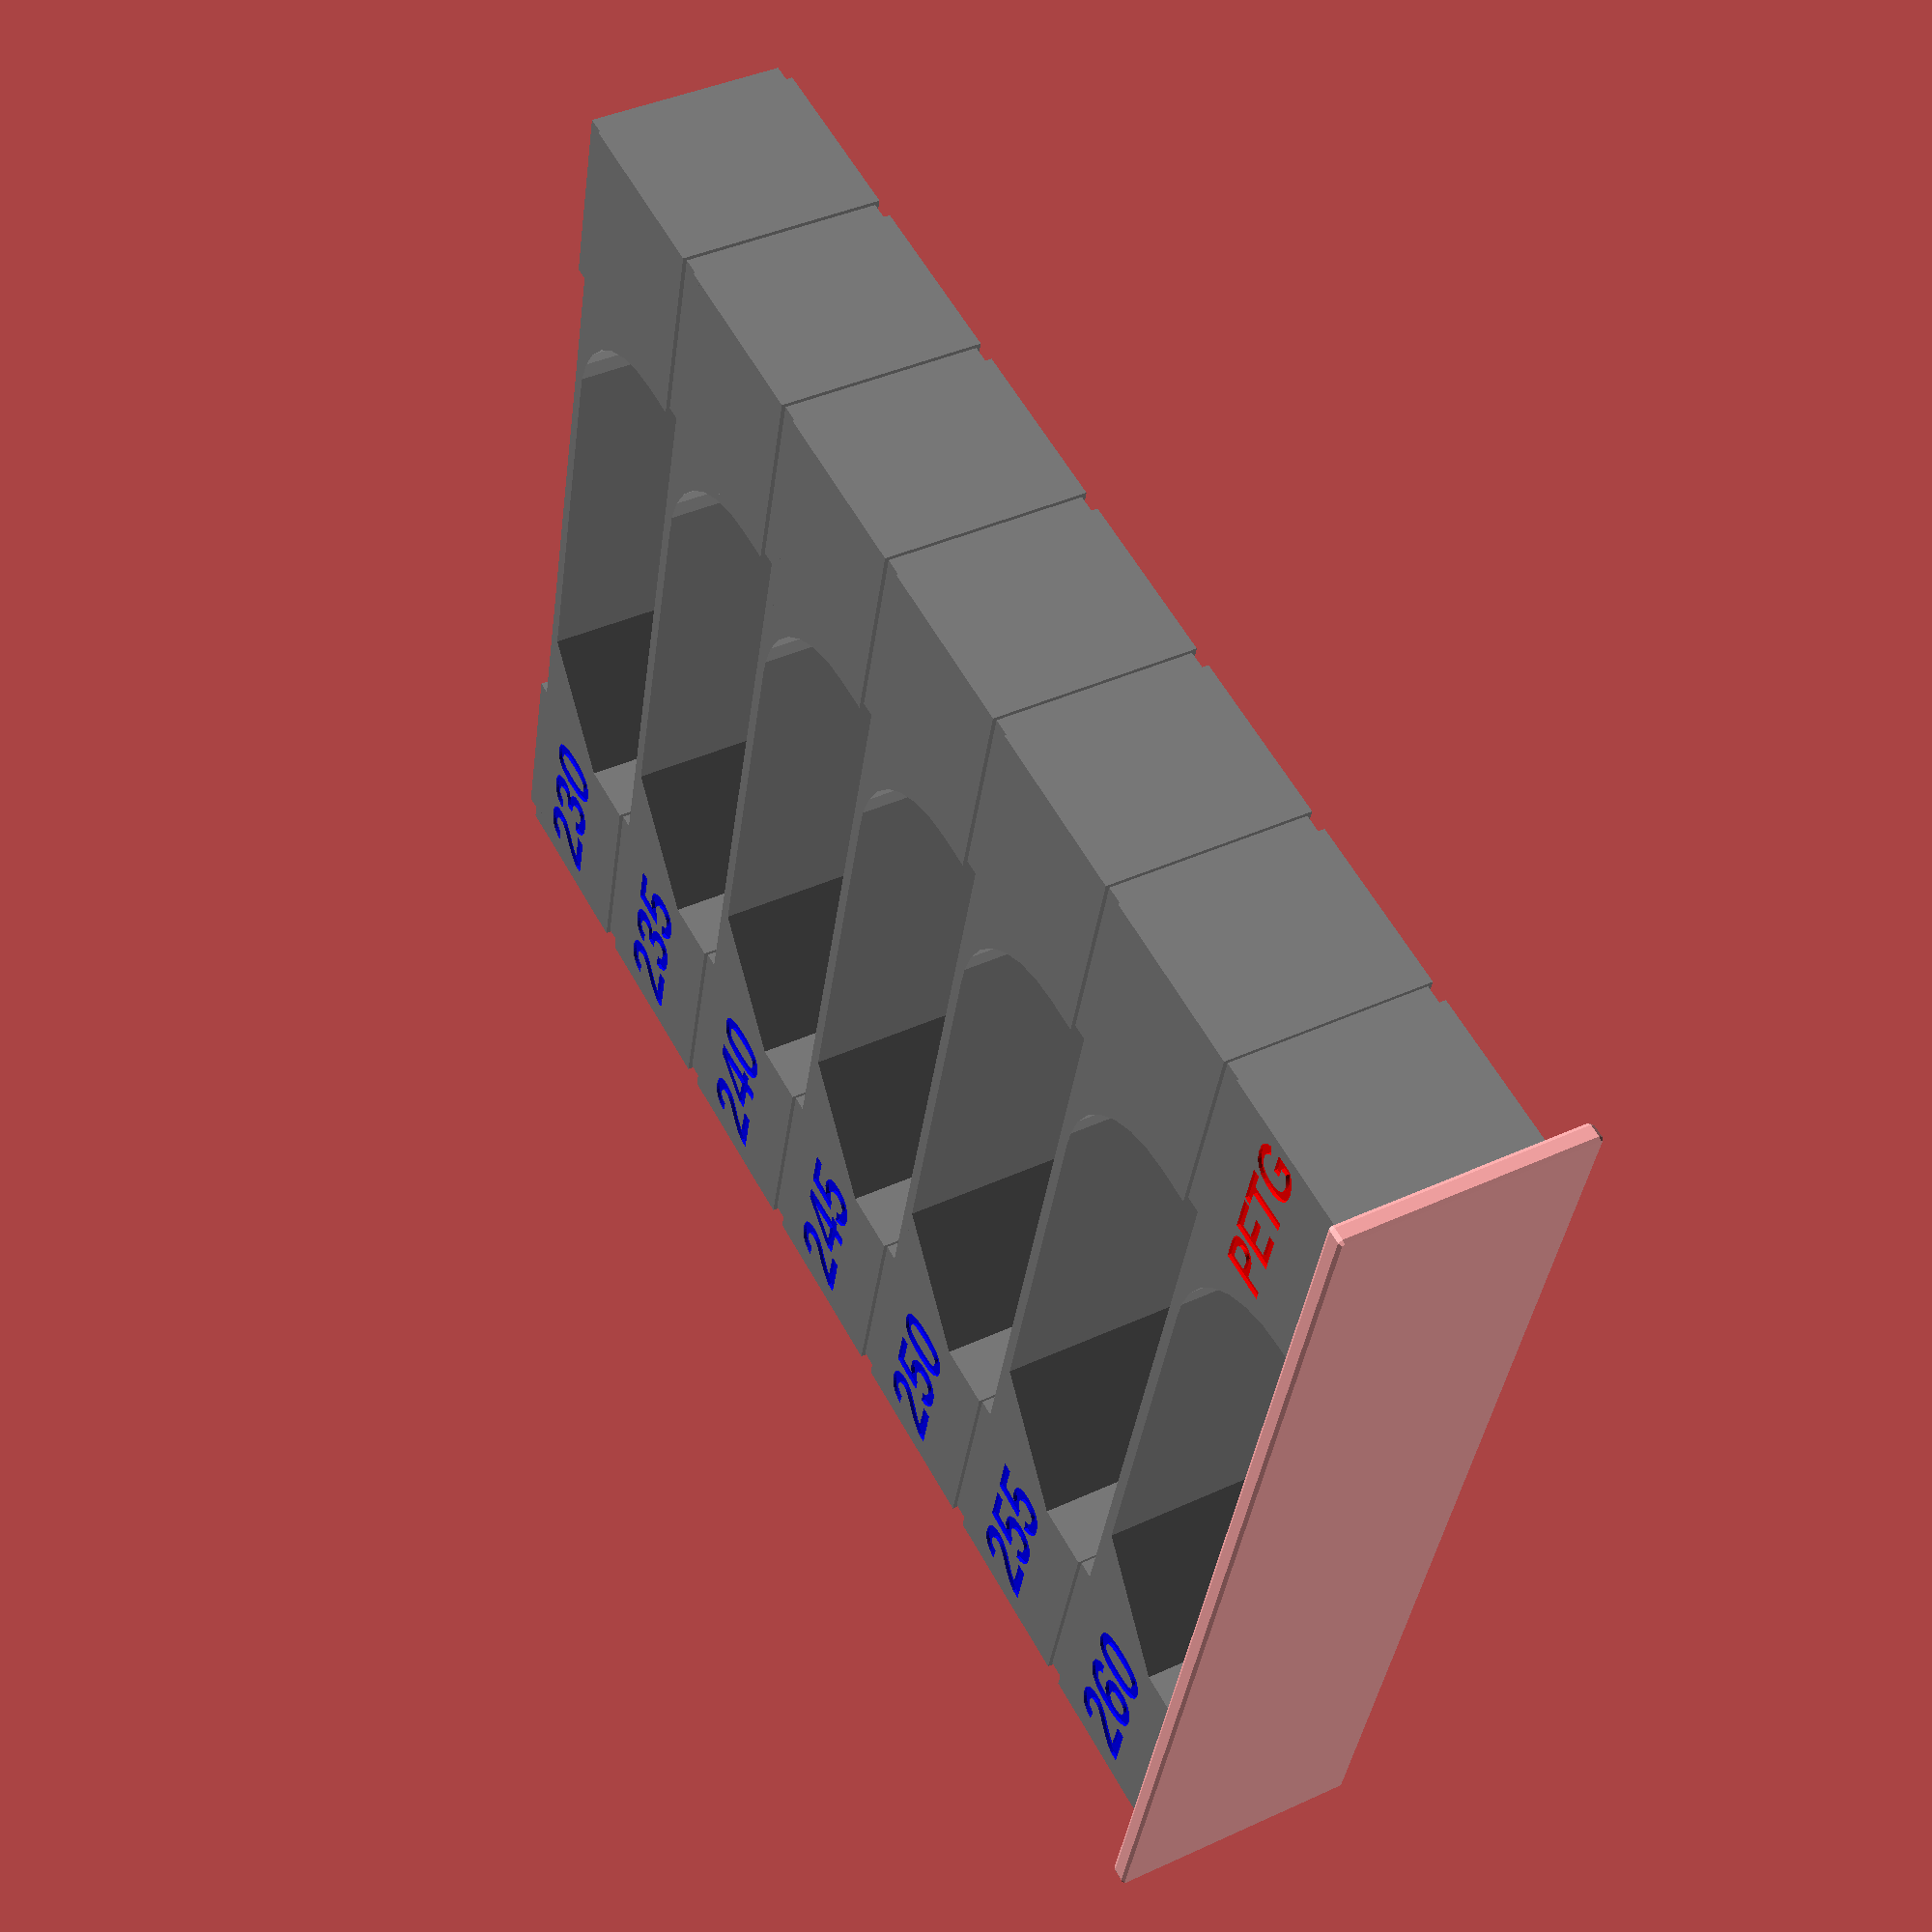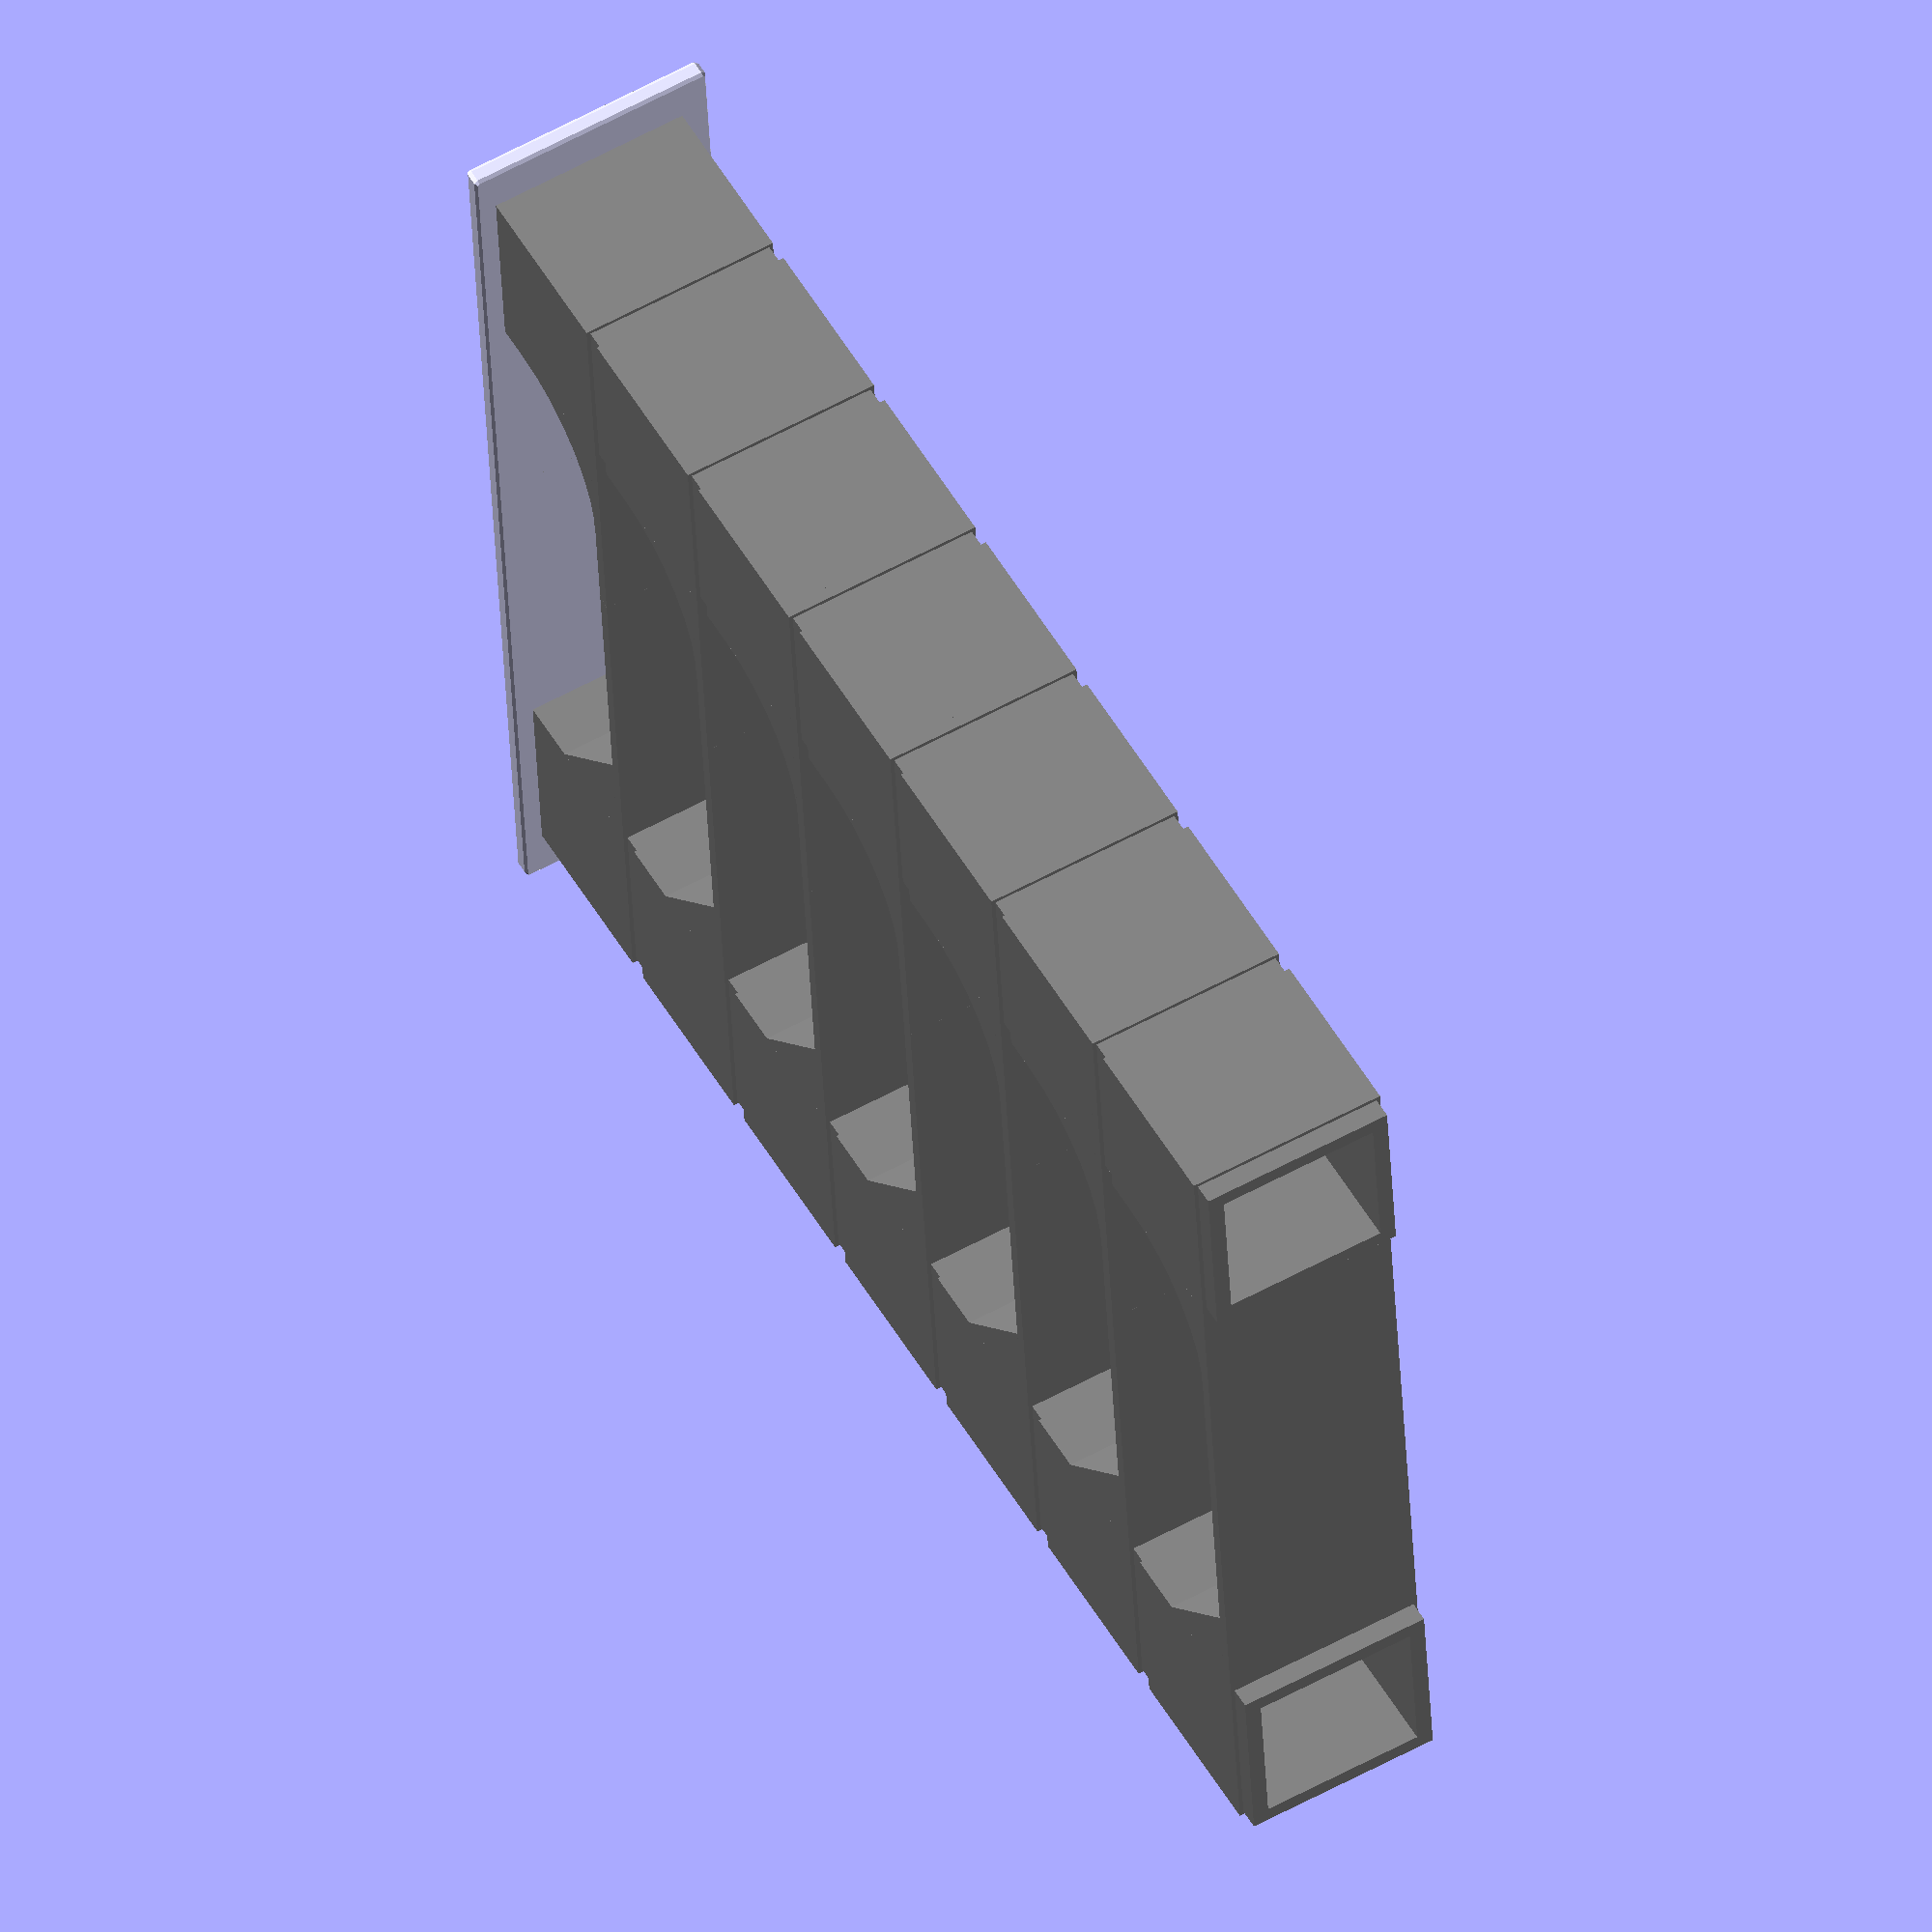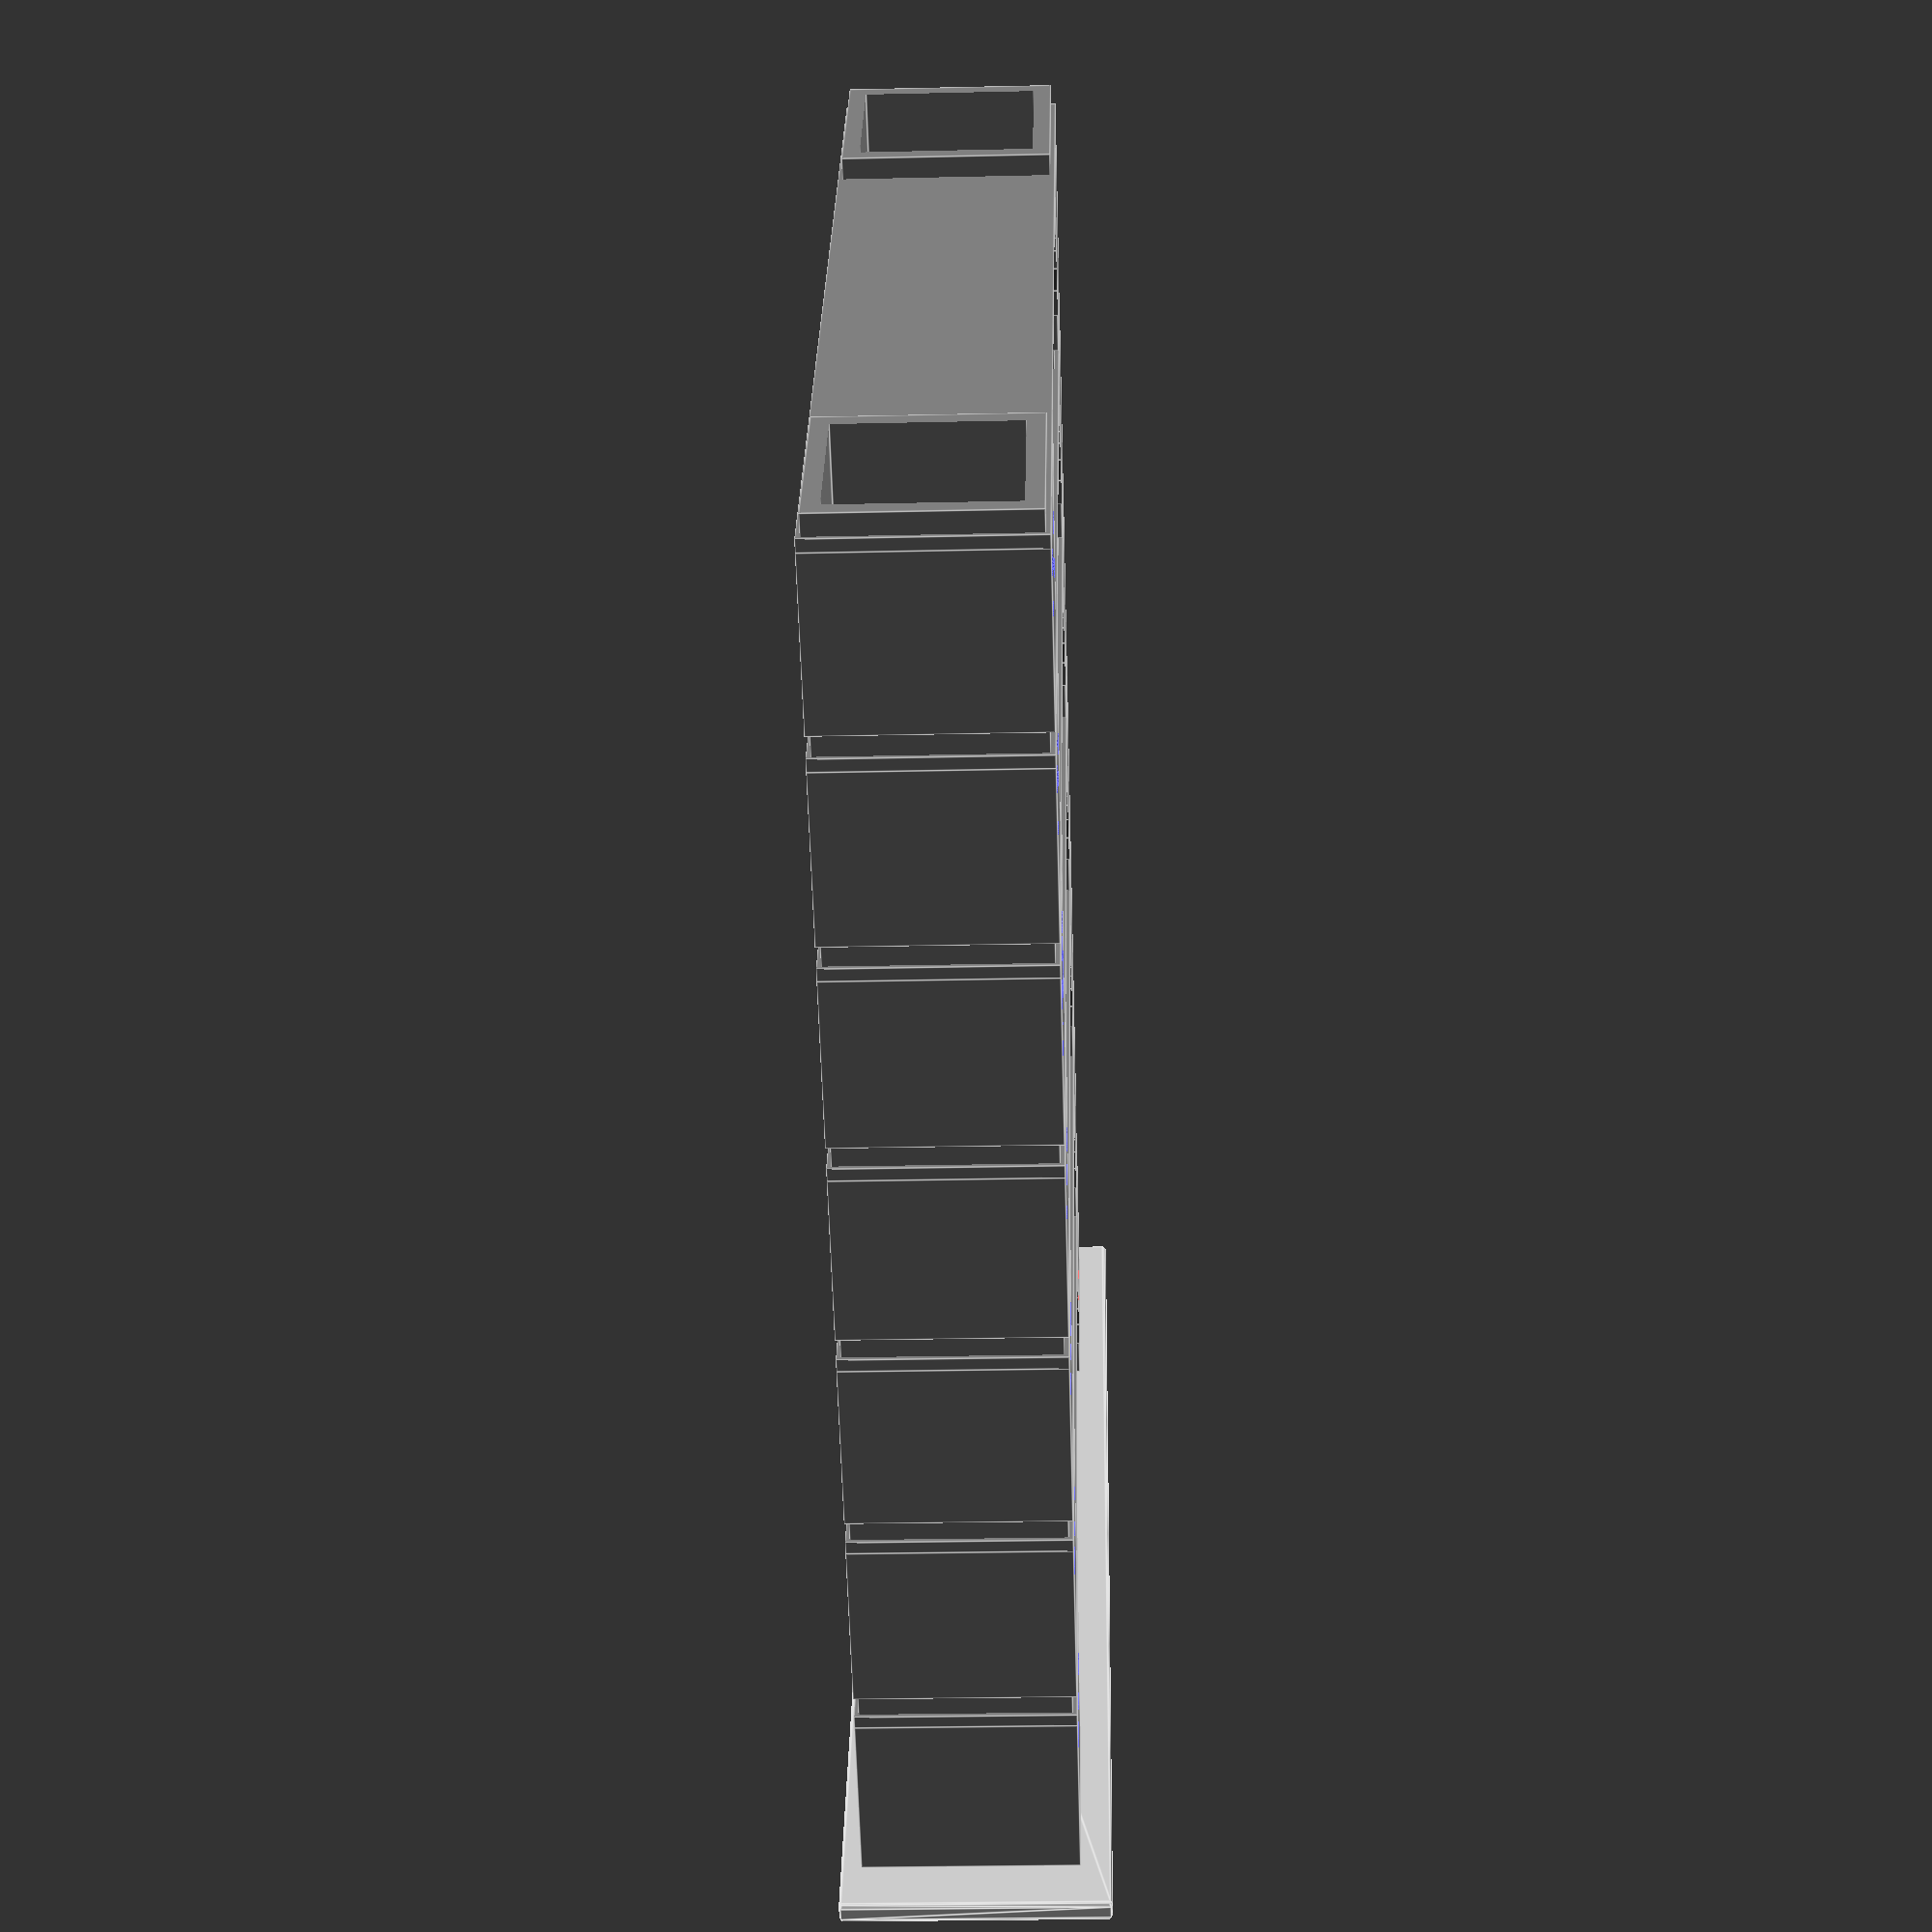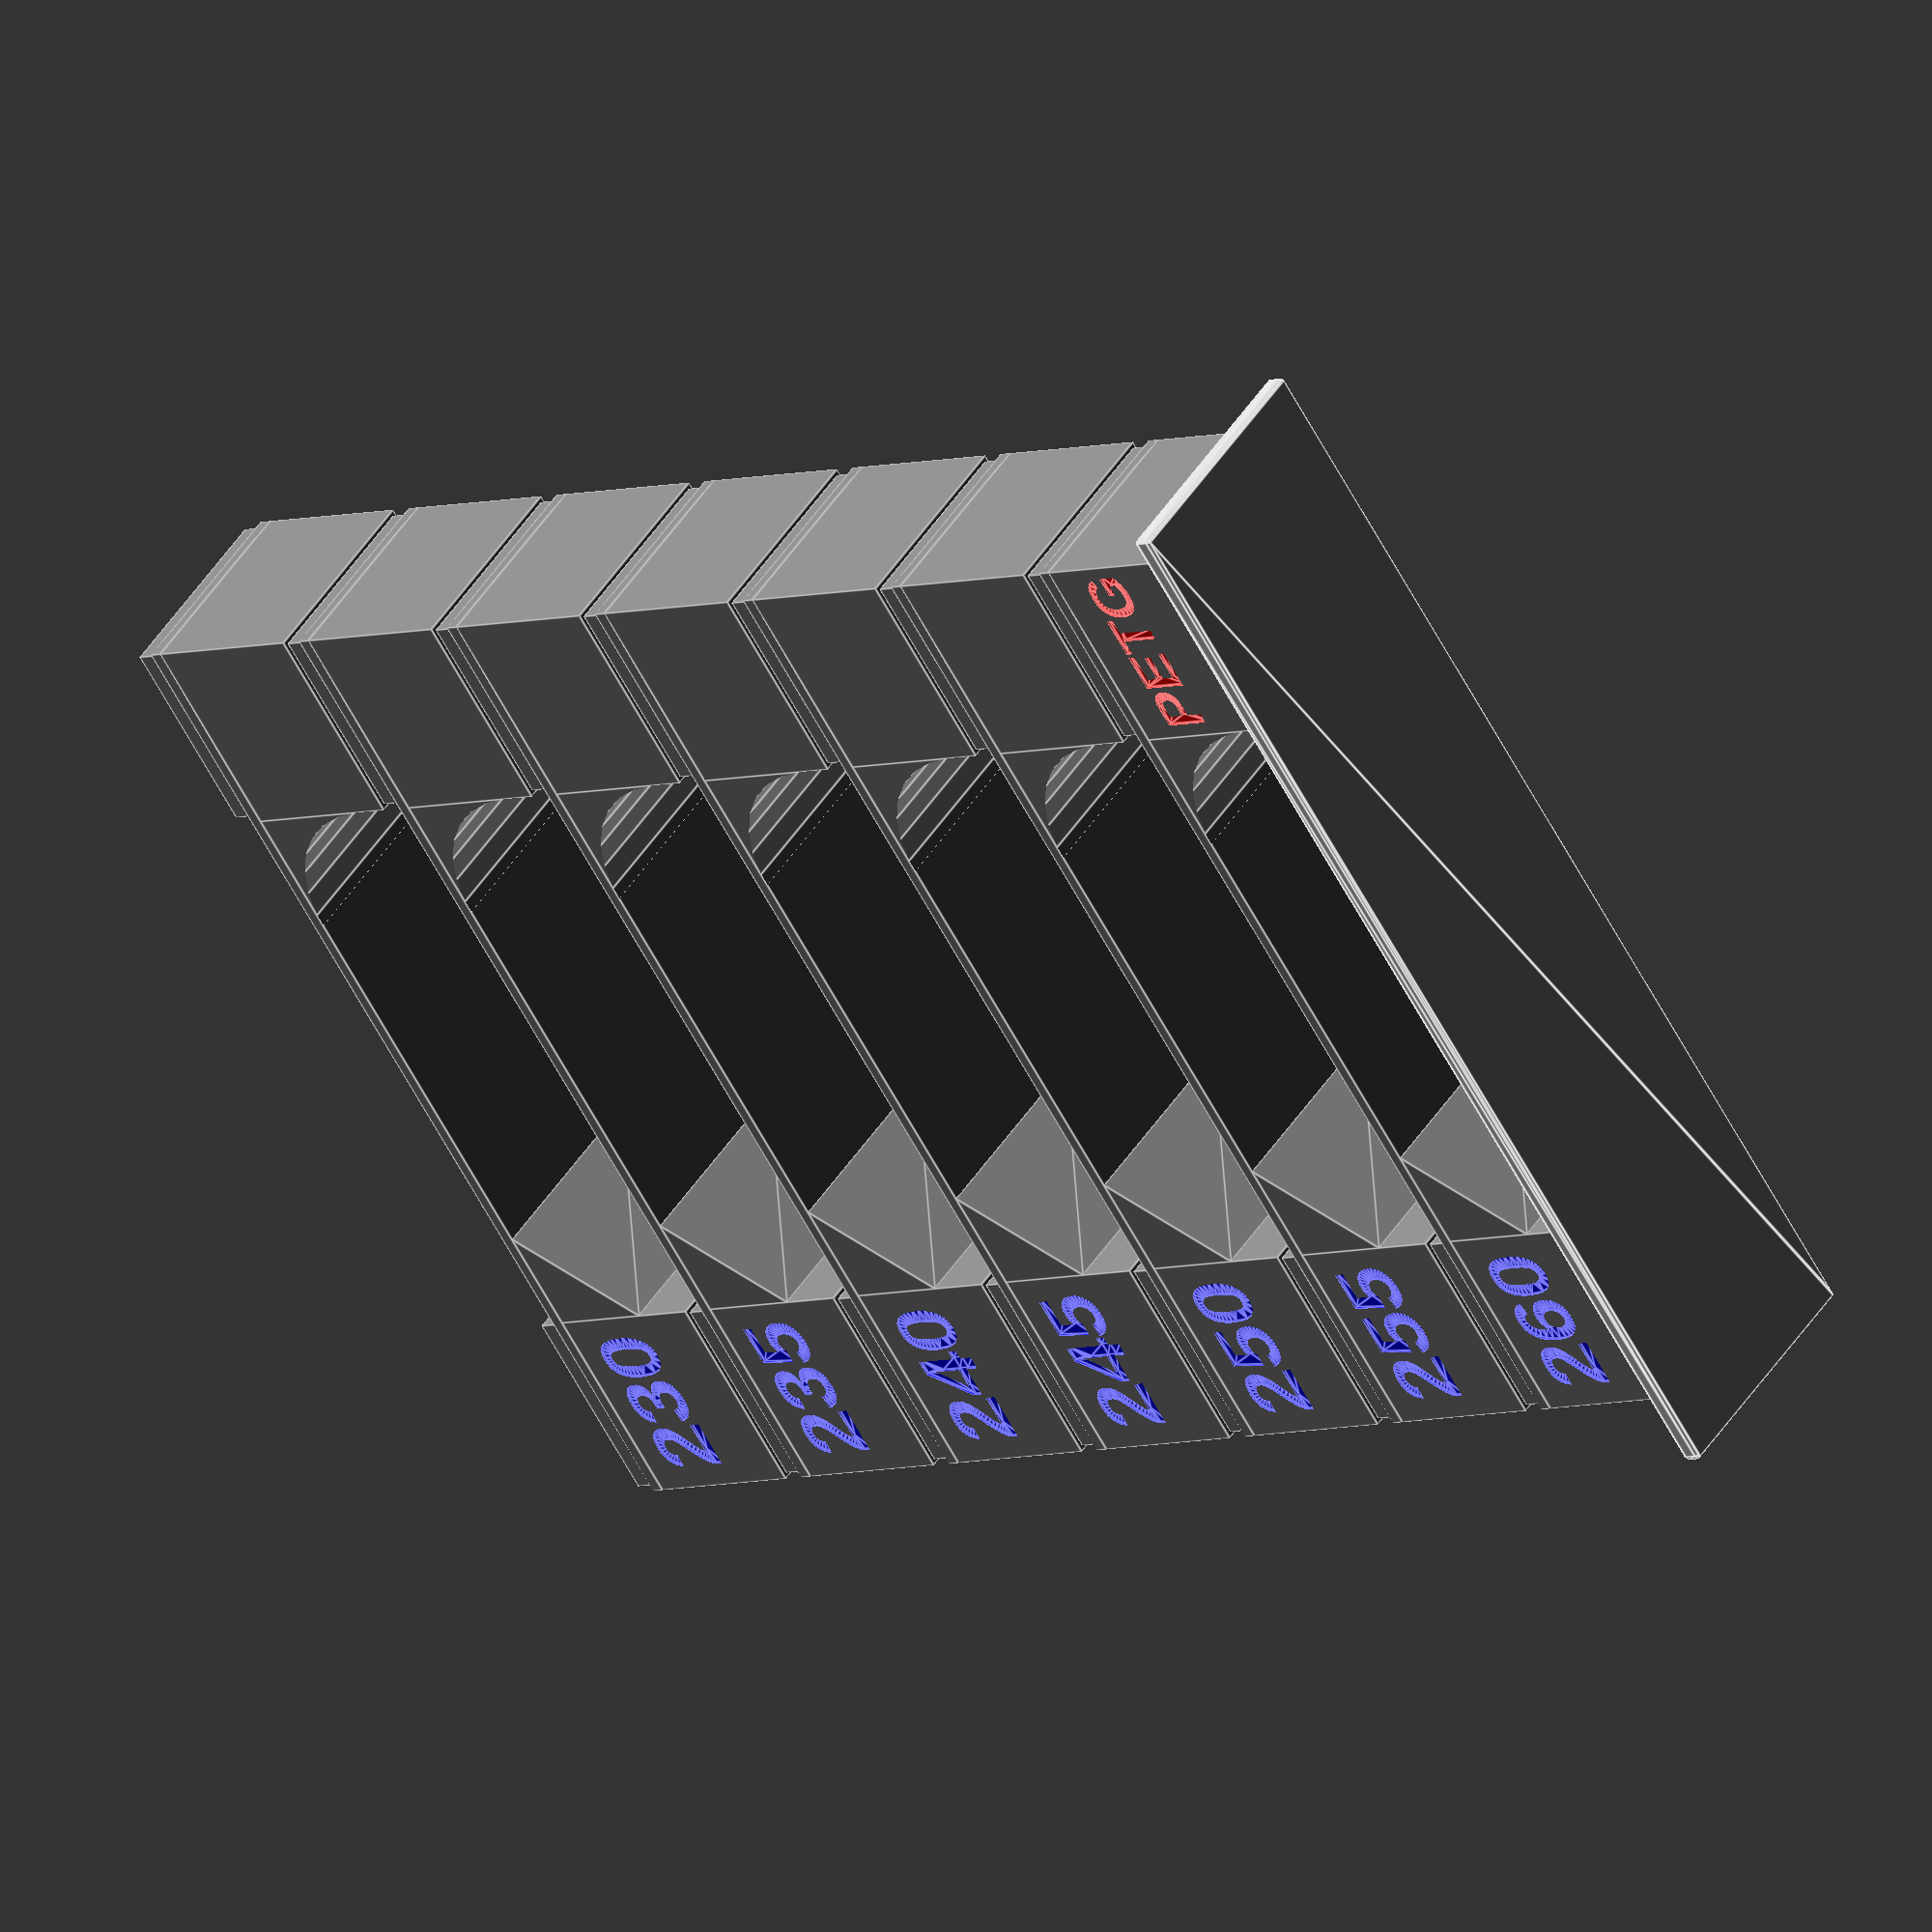
<openscad>
//-------------------------------------------------------------------------------------------
// Temp Tower PETG
//---------------------------
// Nozzle 0.4
//---------------------------
// TempTower Script
//---------------------------
// StartTempTower       : 260 
// Incremental Temp     : -5
//---------------------------
// Layer = 0.2
// Layer Change         : 38
// Offset Layer         : 4
//---------------------------
// Layer = 0.16 (First layer 0.2)
// Layer Change         : 48
// Offset Layer         : 5
//---------------------------
// Based on a design proposed by stoempie https://www.thingiverse.com/thing:2493504
// Freely adapted by 5@xes  2020
//-------------------------------------------------------------------------------------------

$fn=30;
font = "Arial:style=Bold";

Hc=0.16; // Layer Height
Line_Width = 0.4; // line Width

cube_size = 50*Hc;
letter_size = 0.35*cube_size;
letter_height = 0.05*letter_size;

o = cube_size / 2;

rotate(90,[-1, 0, 0]) translate([-15, 0, 0.2986]) difference() {
  nz=3*Hc;
  step=48*Hc;
union() {
  Base();
  translate([2, 1, nz]) OneStep("260");
  translate([2, 1, nz+step*1]) OneStep("255");
  translate([2, 1, nz+step*2]) OneStep("250");
  translate([2, 1, nz+step*3]) OneStep("245");
  translate([2, 1, nz+step*4]) OneStep("240");
  translate([2, 1, nz+step*5]) OneStep("235");
  translate([2, 1, nz+step*6]) OneStep("230");
}
translate([2, 1, nz]) Mat("PETG");
}


module Base() {
    minkowski() {
    translate([0, 0, -Hc]) cube([273*Hc,60*Hc,3*Hc], center = false);
    //cylinder(r=1,h=Hc, center = false);
        sphere(Hc,$fn=5);
    }
}

module letter(Txt) {
  color("Yellow")
  linear_extrude(height = letter_height) {
    text(Txt, size = letter_size, font = font, halign = "center", valign = "center");
  }
}

module letterMat(Txt) {
  color("Yellow")
  linear_extrude(height = letter_height) {
    text(Txt, size = letter_size*0.7, font = font, halign = "center", valign = "center");
  }
}

module OneStep(Txt){
difference() {
  color("gray")
    union(){
      Etage();
      }
      color("blue")
      translate([o, letter_height-0.01, o]) rotate([90, 0, 0]) letter(Txt);
}
}

module Mat(Txt){
      color("Red")
      translate([4*cube_size+o, letter_height-0.01, o]) rotate([90, 0, 0]) letterMat(Txt);
}

module Chanfrein(Chf) {
    color("blue")
    translate([50*Hc, 50*Hc, 40*Hc-Chf])
    rotate([90, 0, 0]) linear_extrude(height = cube_size, center = false)
    polygon(points=[[0,0],[0,Chf],[Chf,Chf]]);
}

module ChanfreinRayon(rd) {
    color("blue")
    difference() {
        translate([50*Hc, 50*Hc, 40*Hc-rd])
        rotate([90, 0, 0]) linear_extrude(height = cube_size, center = false)
        polygon(points=[[0,0],[0,rd],[rd,rd]]);
        translate([50*Hc+rd, 50*Hc+0.1, 40*Hc-rd]) rotate([90, 0, 0])cylinder(r=rd,h=53*Hc, center = false);        
        
    }
}

module Etage() {
    difference() {
        union() {
    
            translate([Hc, Hc, 0]) cube(48*Hc, center = false);
            cube([cube_size,cube_size,cube_size*0.8], center = false);
            translate([4*cube_size, 0, 0])  cube([cube_size,cube_size,cube_size*0.8], center = false);
            translate([4*cube_size+Hc,  Hc, 0])  cube(48*Hc, center = false);
            
            translate([0, 0, cube_size*0.8])  cube([5*cube_size,cube_size,3*Hc], center = false);
            
            Chanfrein(4);
            translate([5*cube_size, 0, 0]) mirror([1,0,0]) ChanfreinRayon(5);
        }
        translate([(2*Line_Width), (2*Line_Width), -0.1]) cube([cube_size-(4*Line_Width),cube_size-(4*Line_Width),52*Hc], center = false);
        translate([4*cube_size+Hc*5, Hc*5, -0.1]) cube([cube_size-(4*Line_Width),cube_size-(4*Line_Width),52*Hc], center = false);
    }
}

</openscad>
<views>
elev=320.0 azim=284.9 roll=60.4 proj=p view=wireframe
elev=121.7 azim=95.0 roll=299.6 proj=o view=wireframe
elev=206.8 azim=123.9 roll=268.0 proj=p view=edges
elev=313.6 azim=236.9 roll=30.8 proj=o view=edges
</views>
